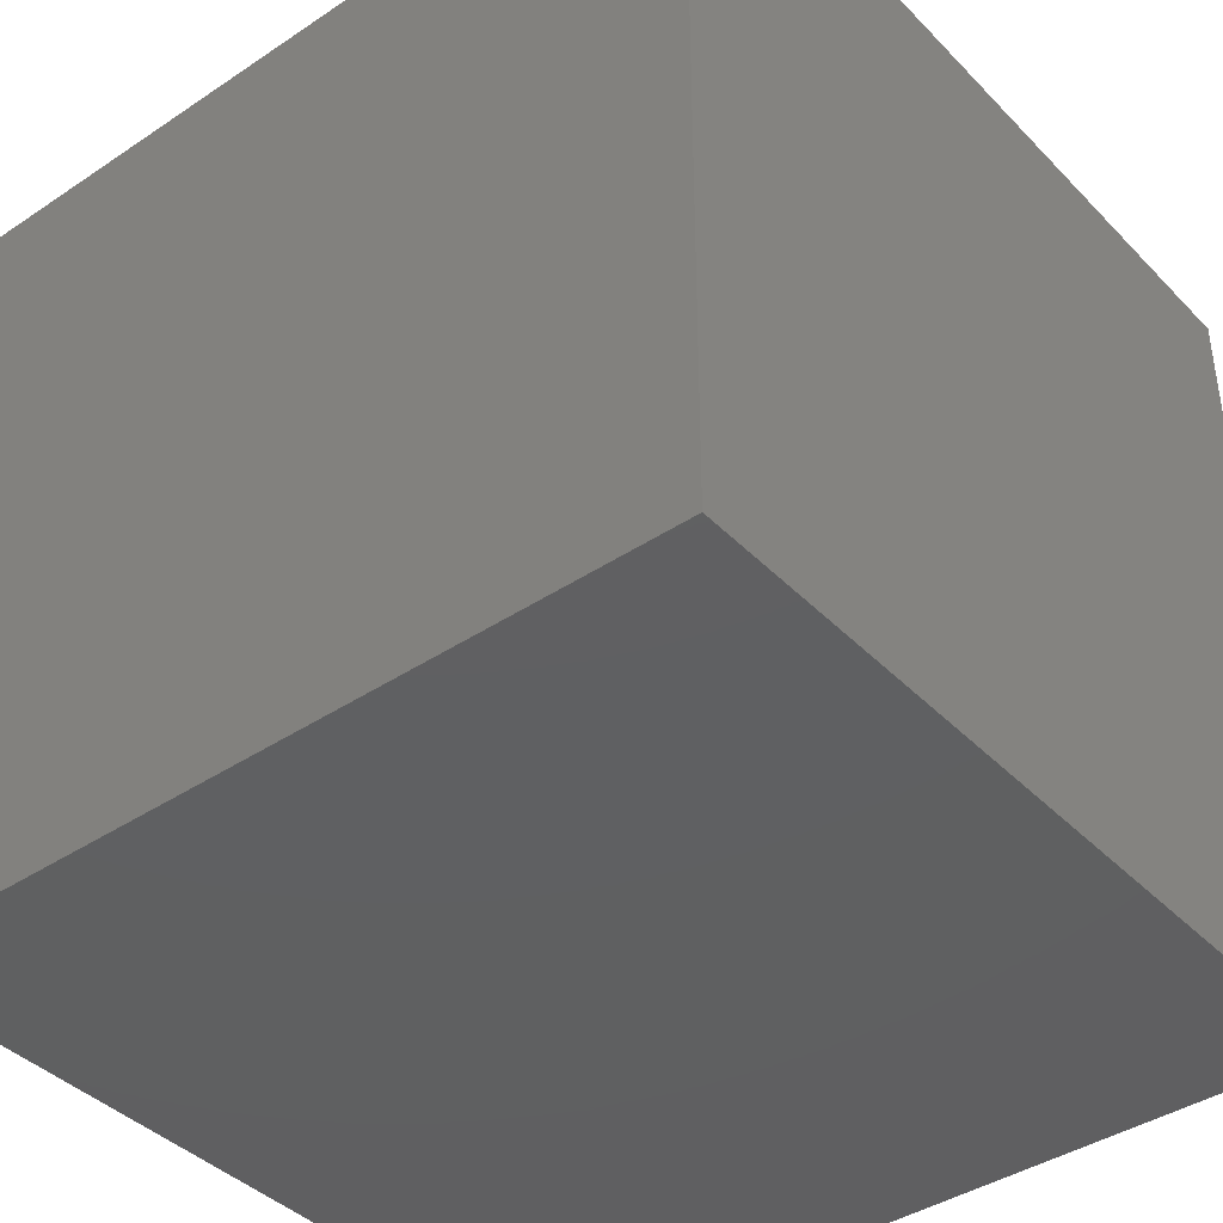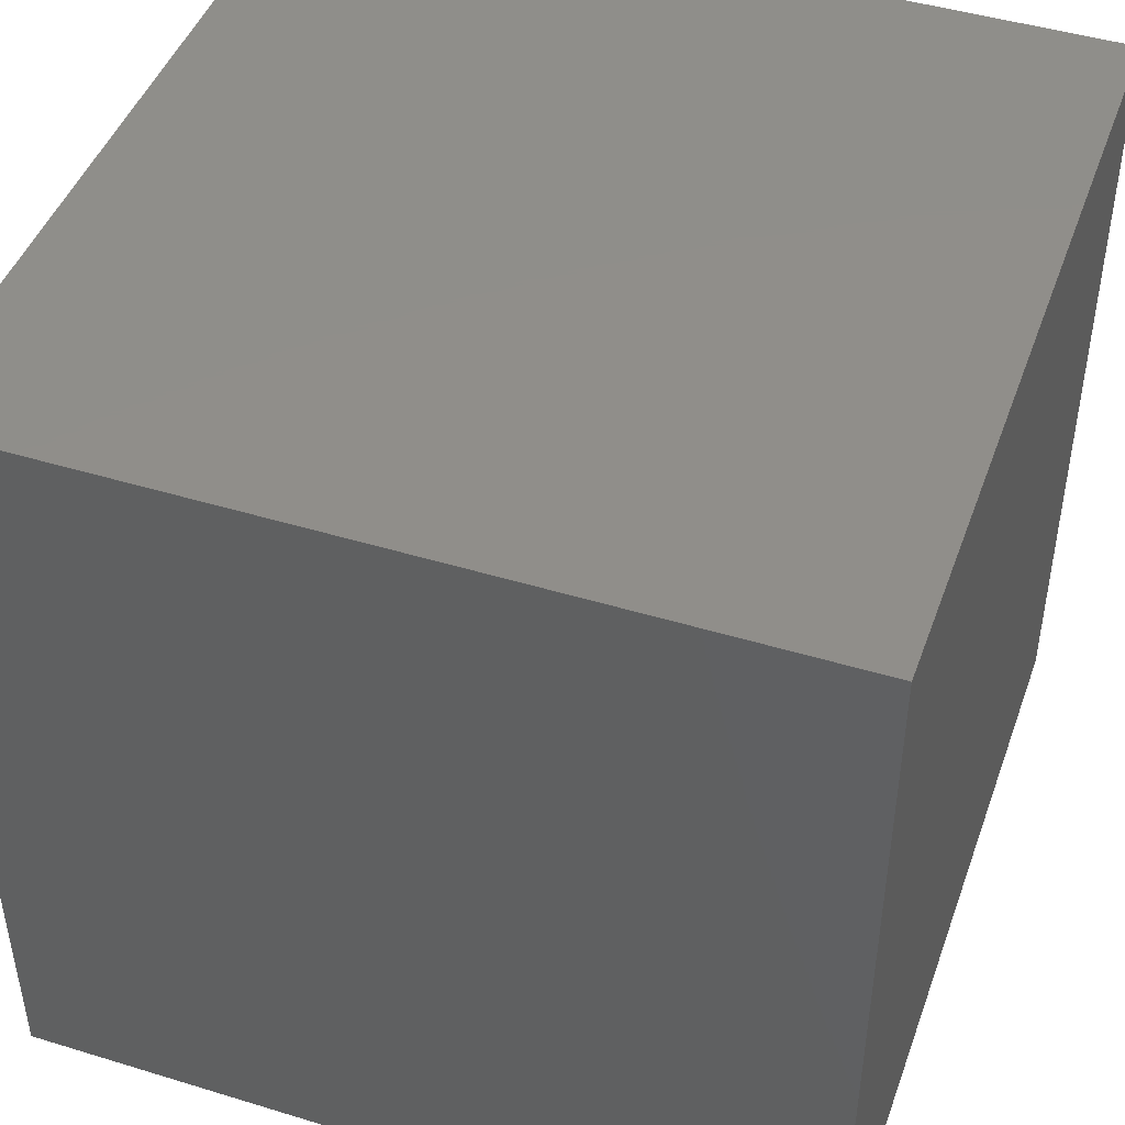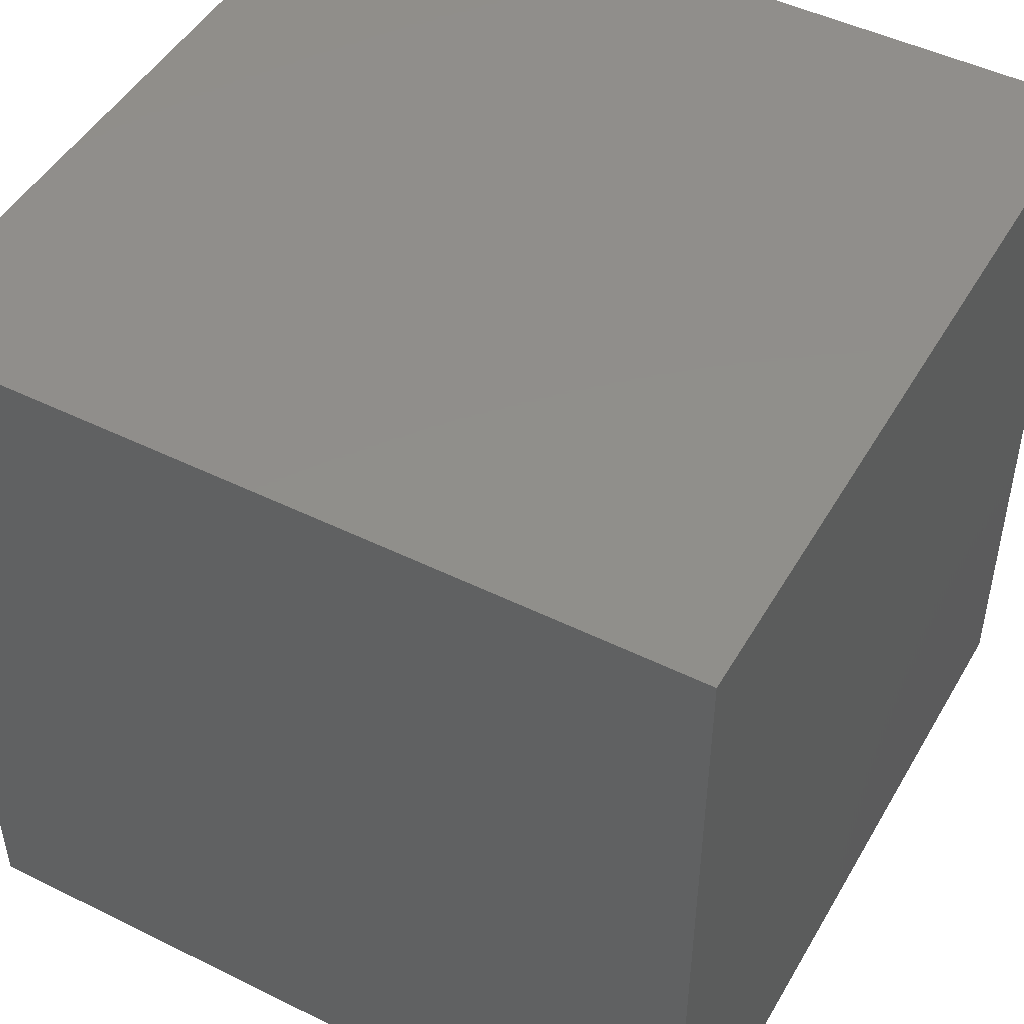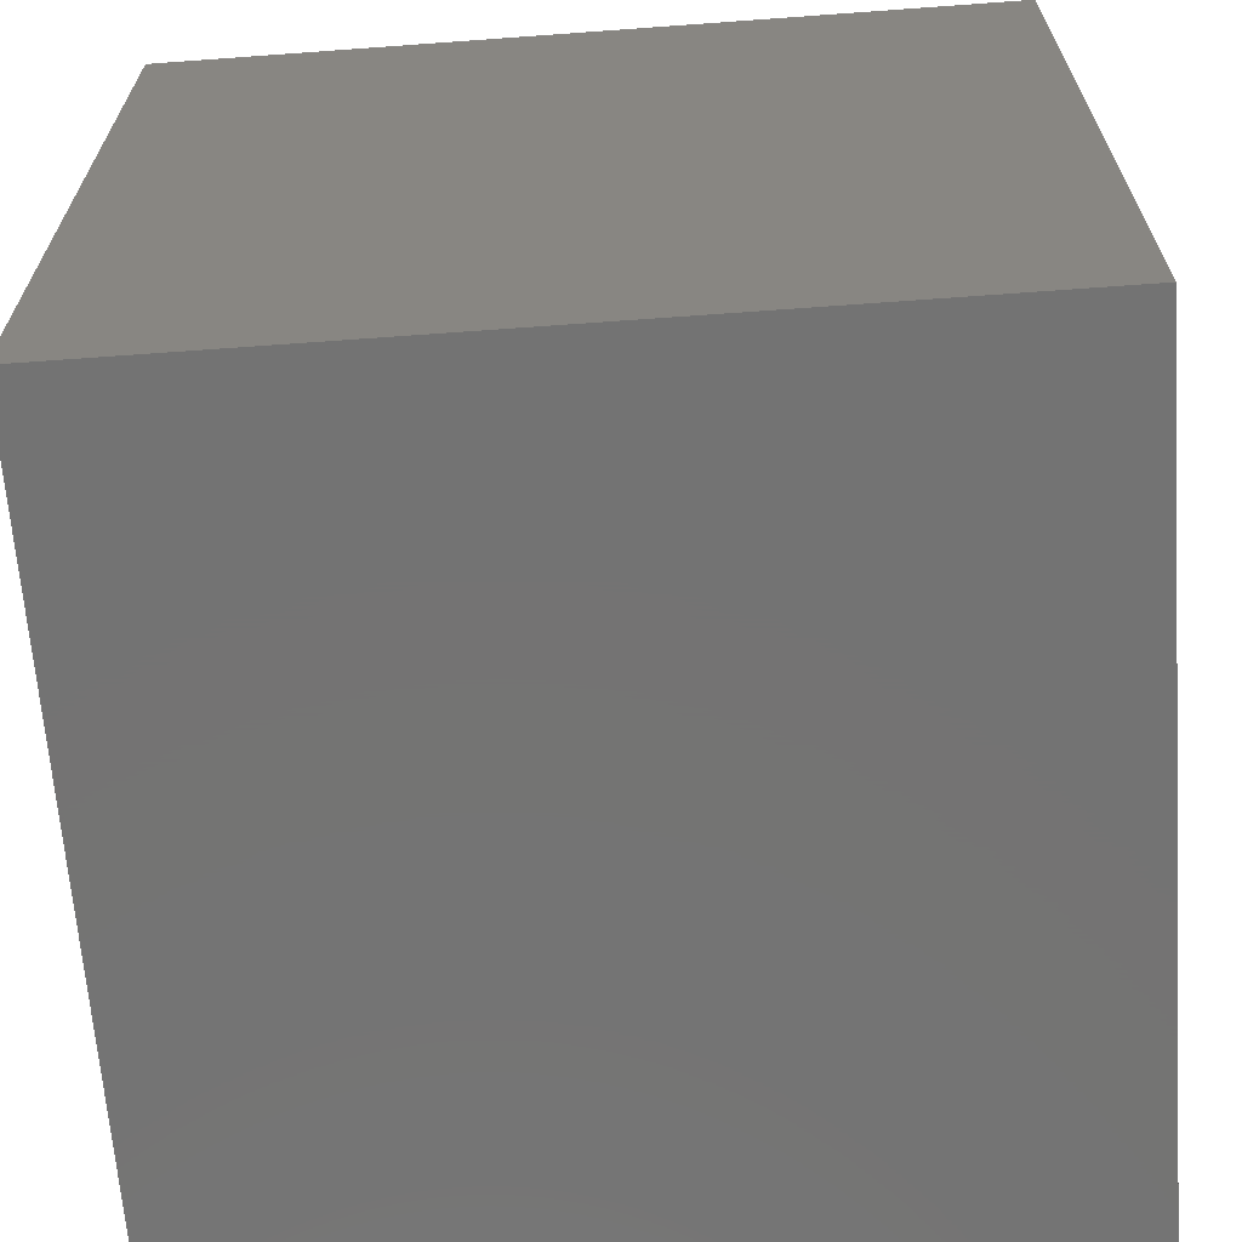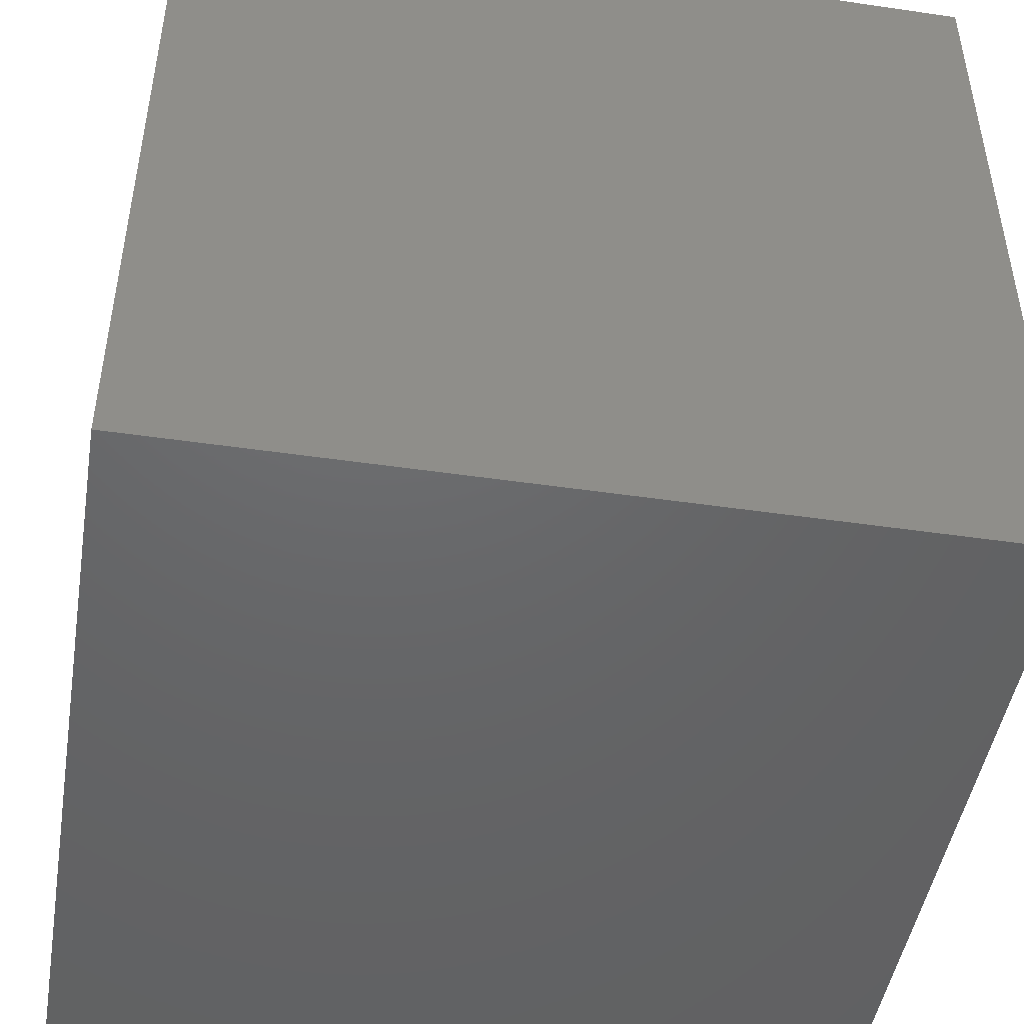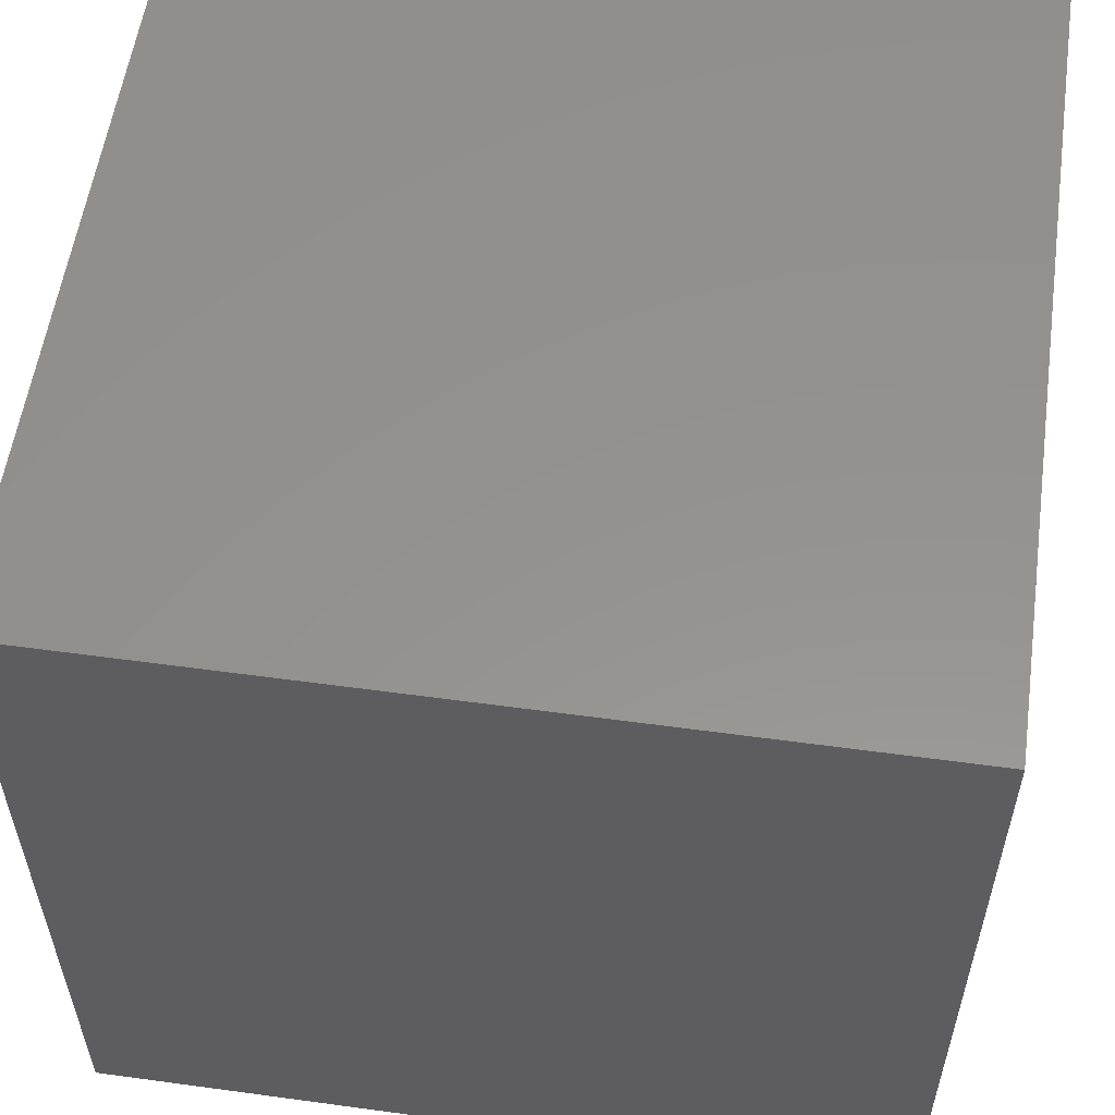
<metadata>
{"format":"stl","ext":"stl","renderer":"f3d","projection":"perspective","resolution":1024,"background":"white","views":[{"elev":-40.6,"azim":-50.8,"up":"+Z"},{"elev":45.5,"azim":-160.6,"up":"+Y"},{"elev":47.8,"azim":-151.0,"up":"+Y"},{"elev":-65.7,"azim":94.2,"up":"+Z"},{"elev":-47.1,"azim":170.6,"up":"+Z"},{"elev":56.3,"azim":98.1,"up":"+Z"}]}
</metadata>
<code>
# stl→obj: 8 verts, 12 faces
v -1 -2 4
v -2 -2 4
v -1 -3 4
v -2 -3 4
v -1 -3 3
v -2 -3 3
v -1 -2 3
v -2 -2 3
f 1 2 3
f 3 2 4
f 5 6 7
f 7 6 8
f 4 6 3
f 3 6 5
f 2 8 4
f 4 8 6
f 1 7 2
f 2 7 8
f 3 5 1
f 1 5 7

</code>
